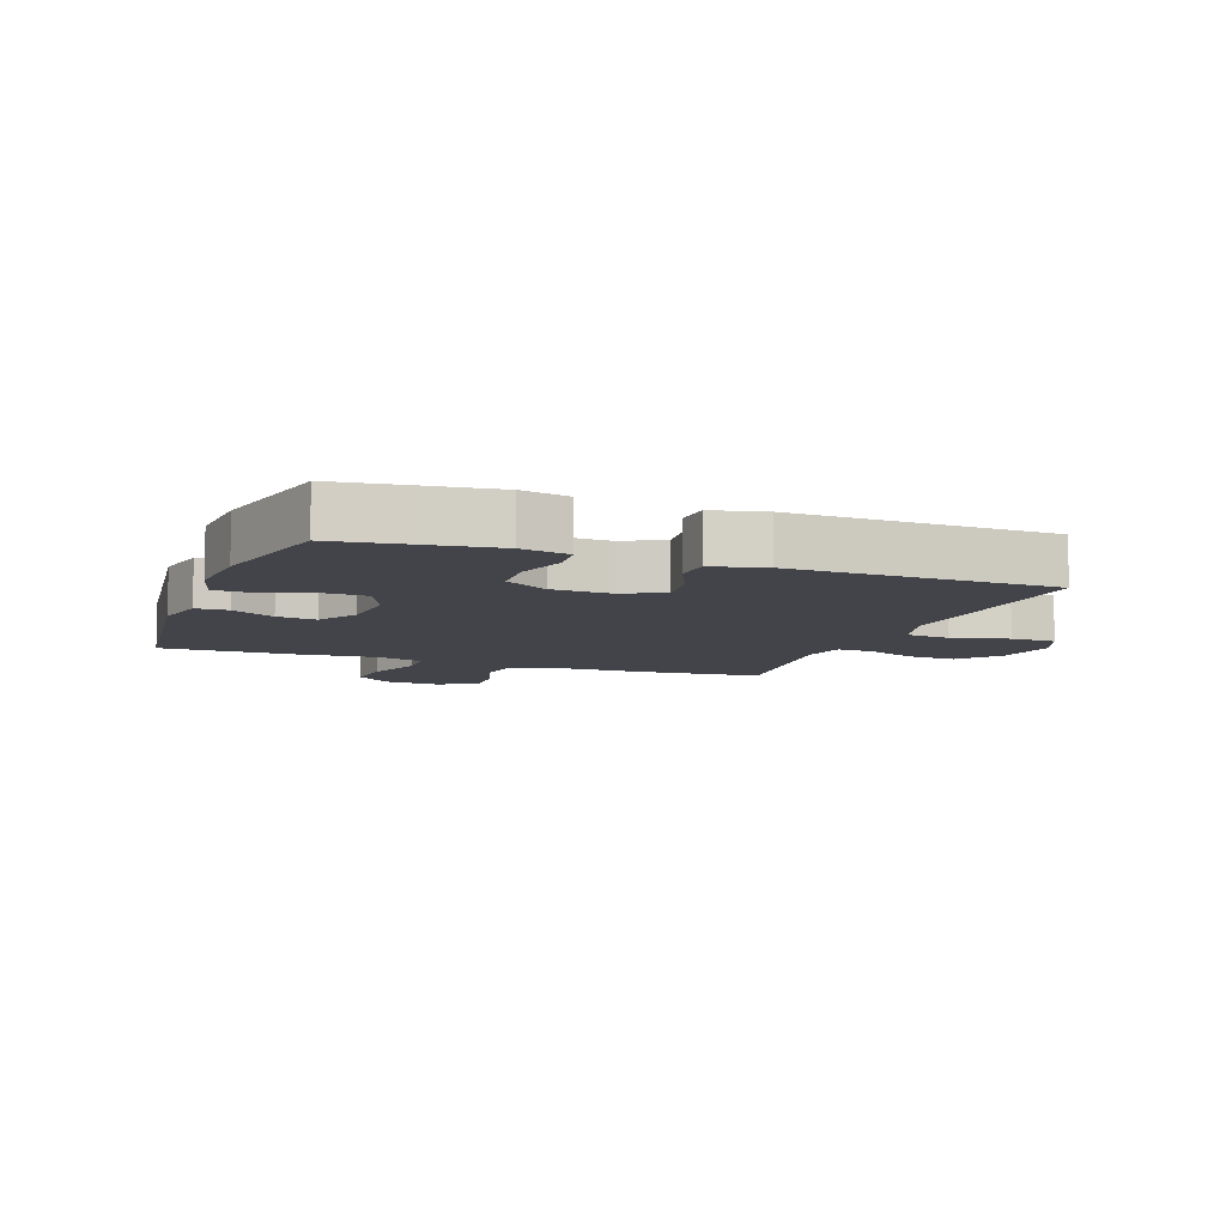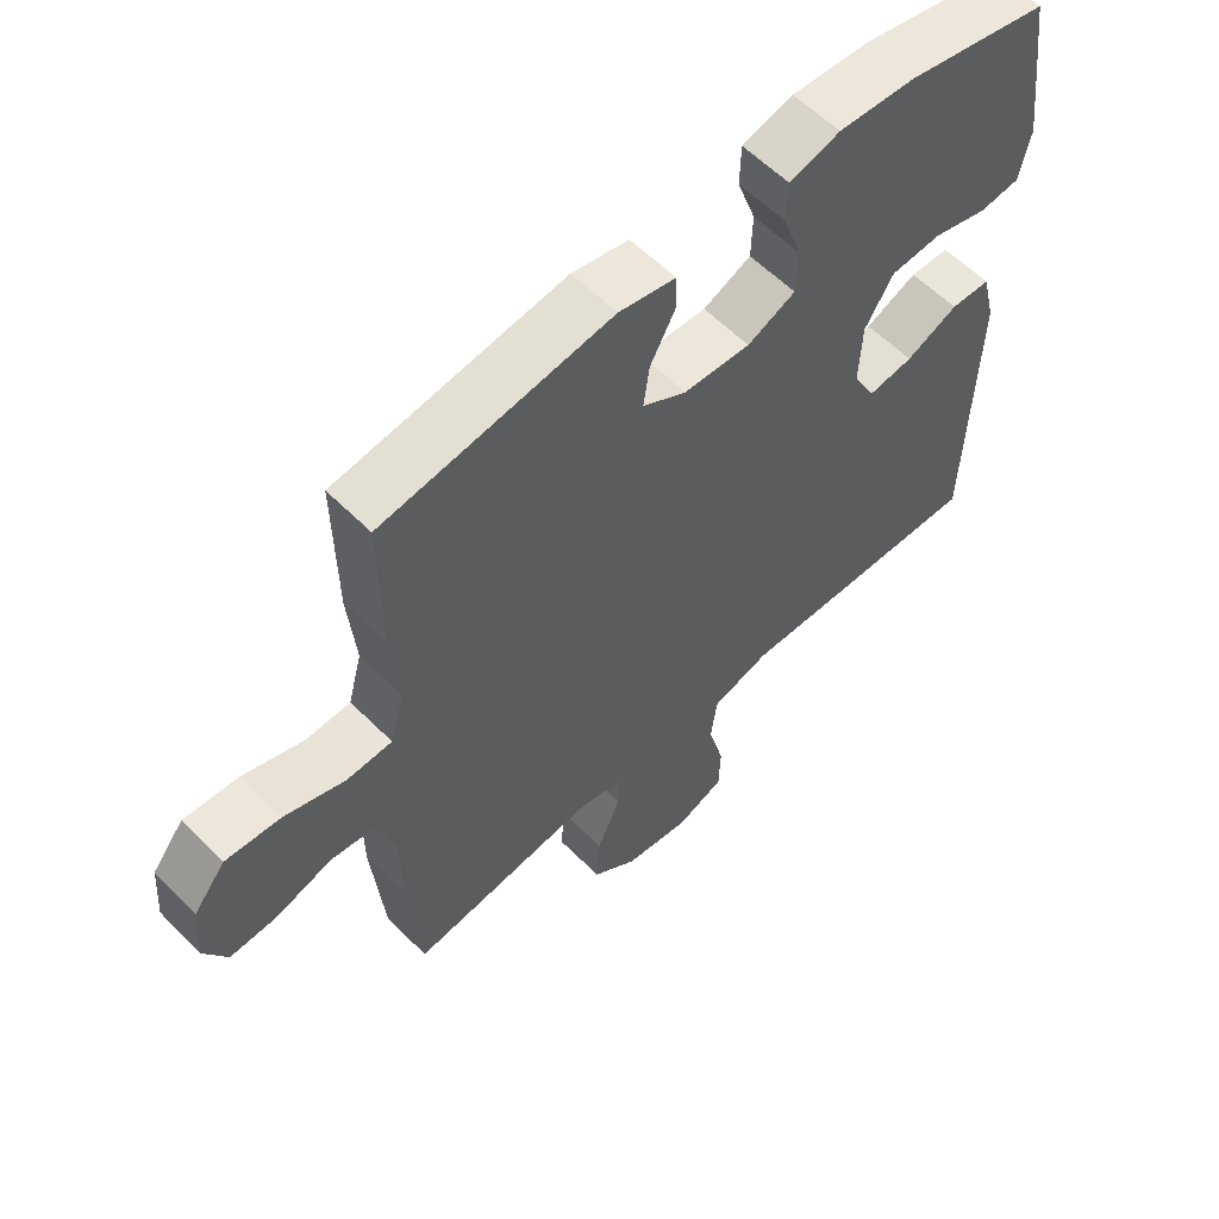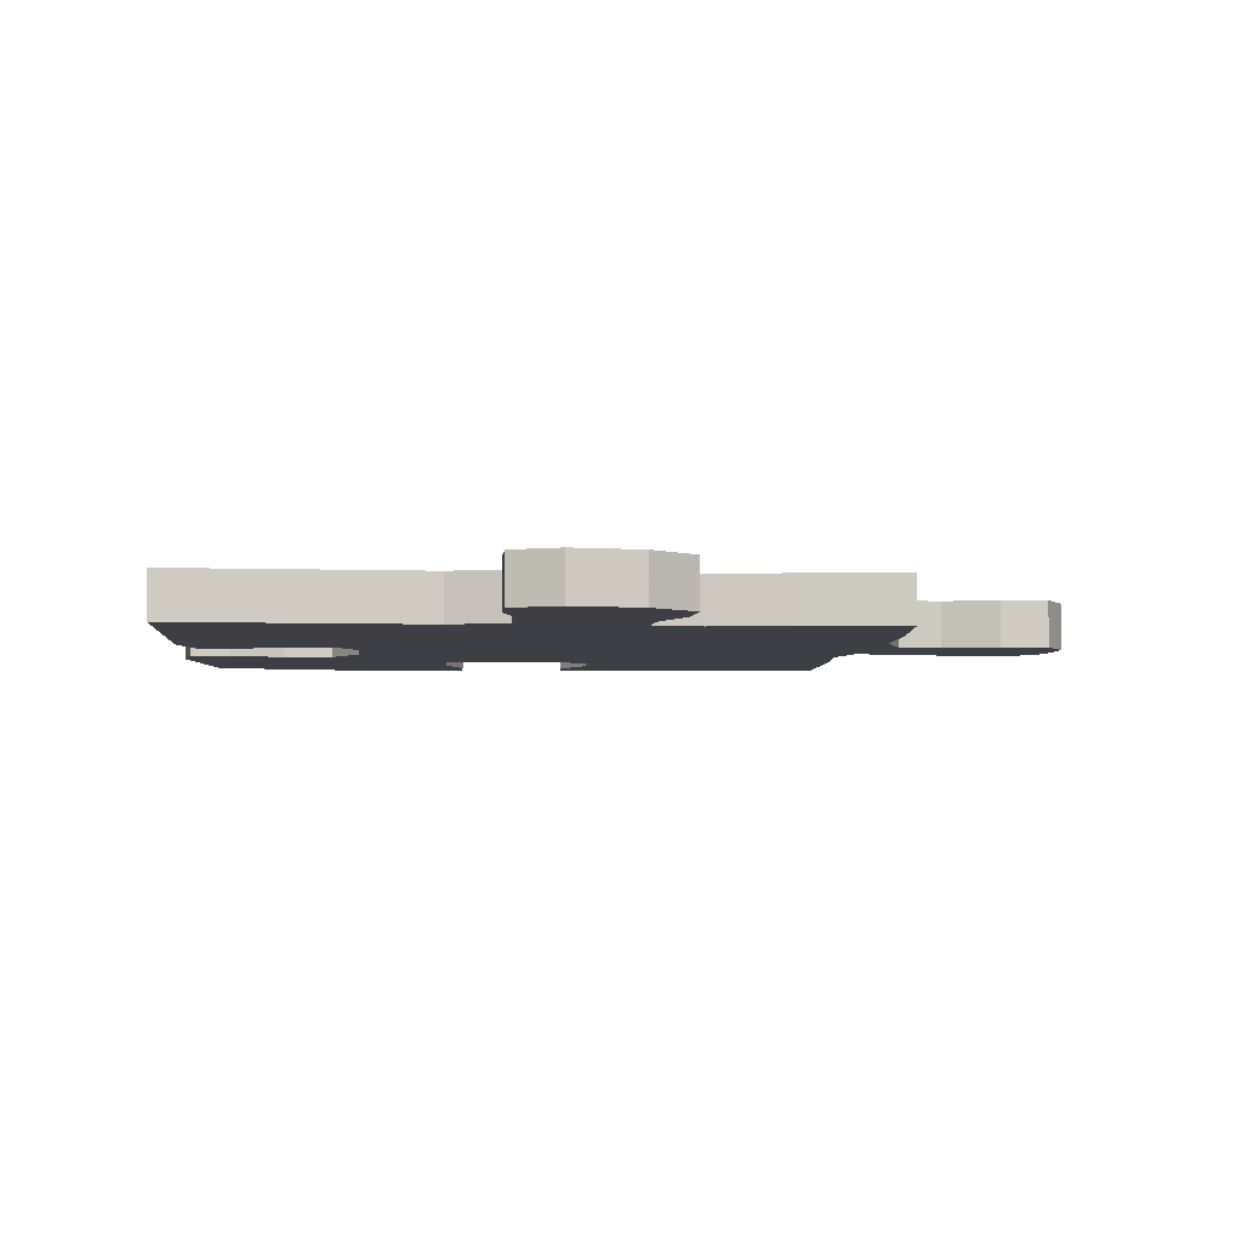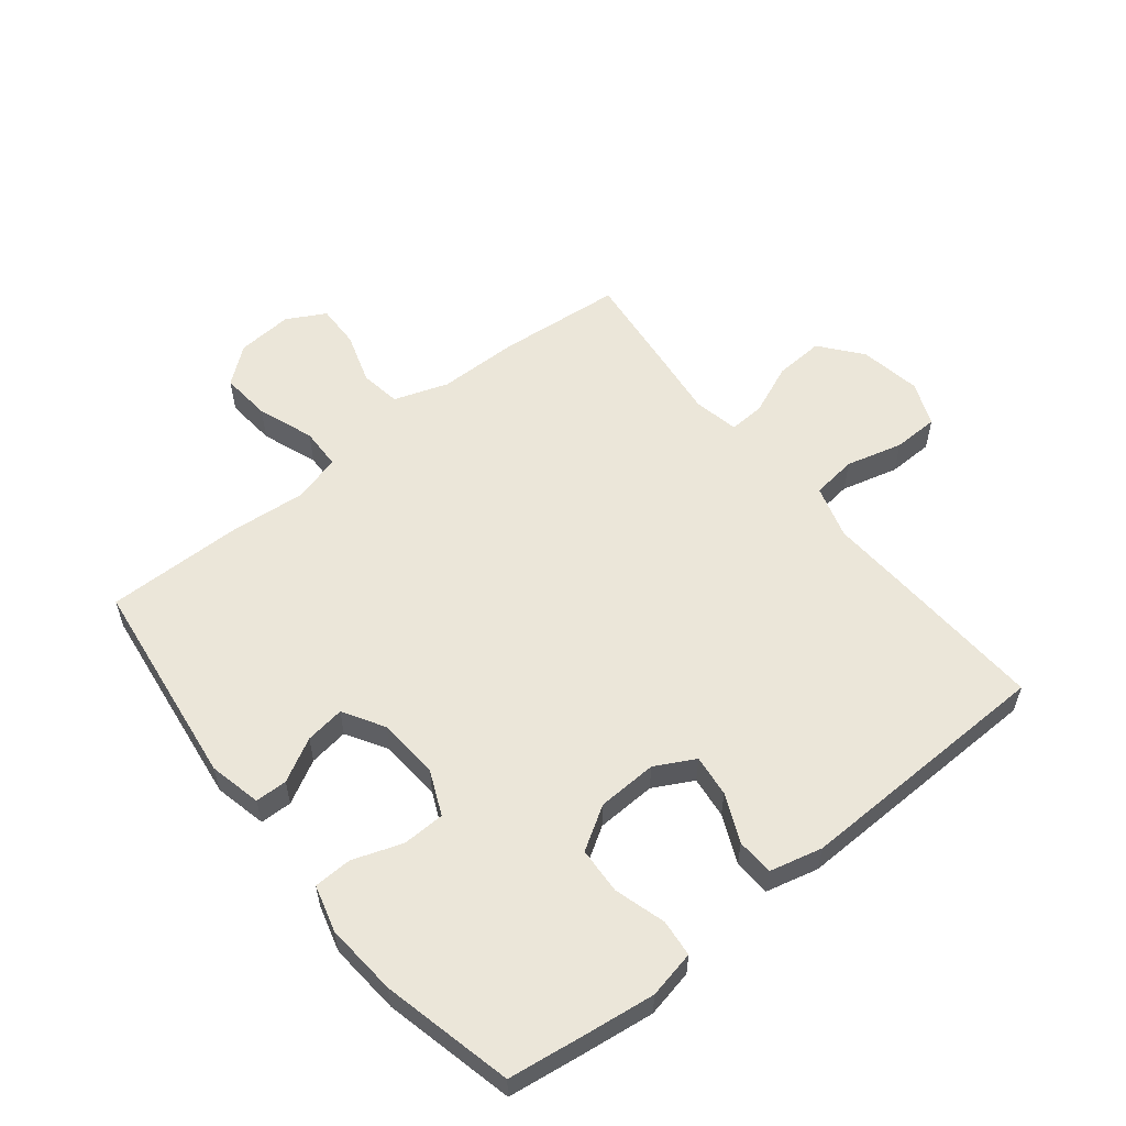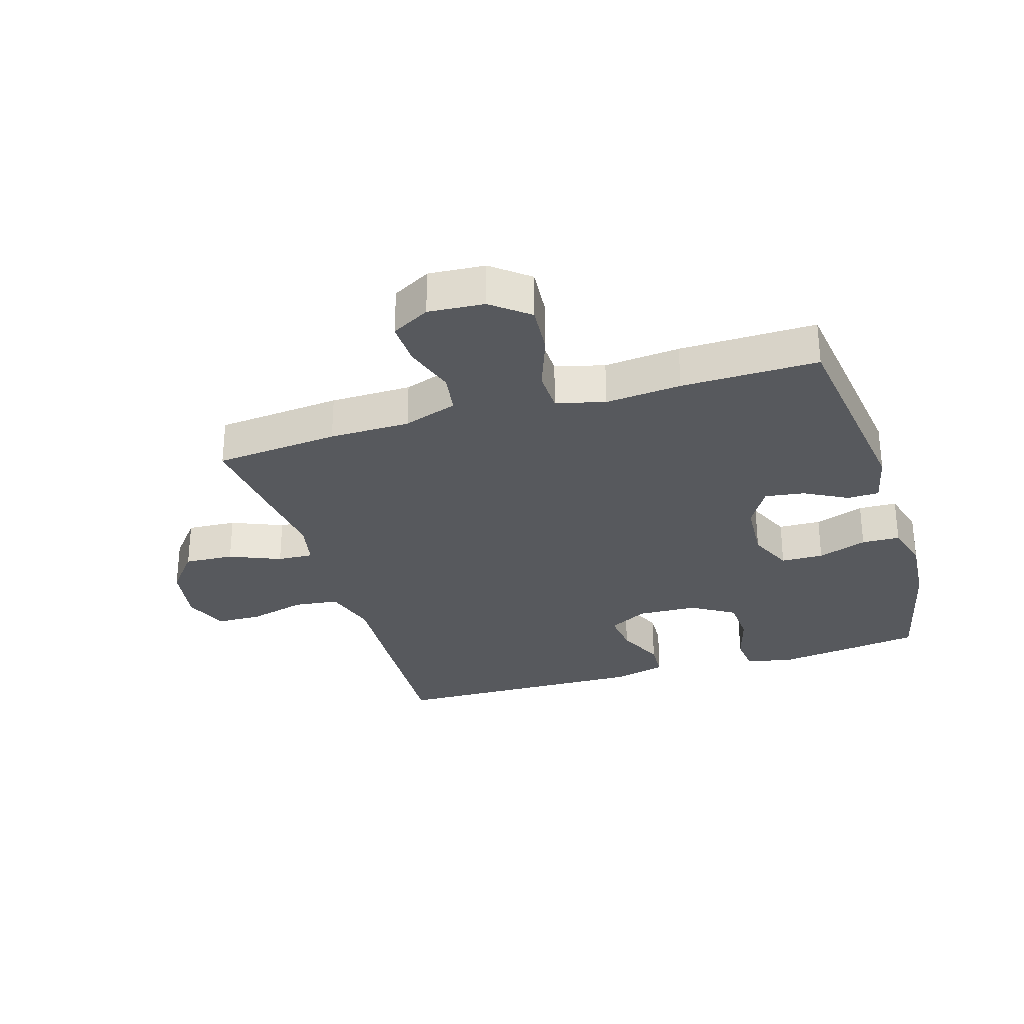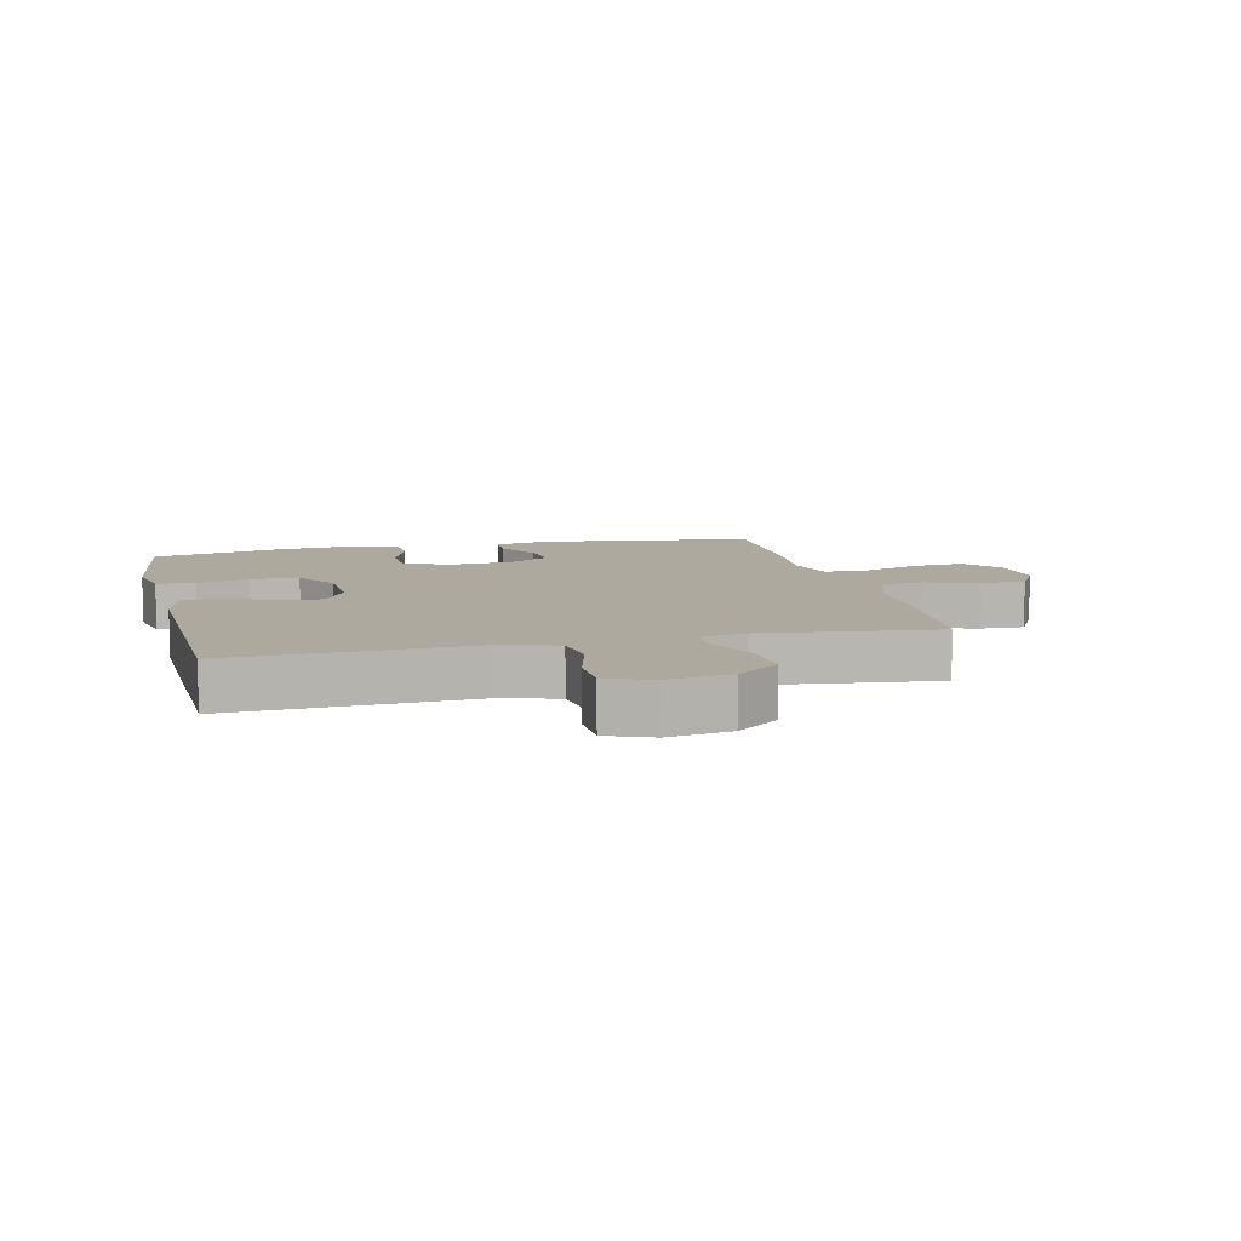
<metadata>
{"format":"obj","ext":"obj","renderer":"f3d","projection":"perspective","resolution":1024,"background":"white","views":[{"elev":-8.4,"azim":69.6,"up":"+Y"},{"elev":58.8,"azim":-44.2,"up":"+Z"},{"elev":-4.5,"azim":176.3,"up":"+Y"},{"elev":56.7,"azim":51.3,"up":"+Y"},{"elev":-29.7,"azim":-72.9,"up":"+Y"},{"elev":9.0,"azim":166.6,"up":"+Y"}]}
</metadata>
<code>
v 0.5 0.07 -0.5
v 0.249 0.07 -0.488
v 0.119 0.07 -0.481
v 0.032 0.07 -0.507
v 0.023 0.07 -0.58
v 0.047 0.07 -0.672
v 0.045 0.07 -0.746
v -0.027 0.07 -0.775
v -0.127 0.07 -0.758
v -0.194 0.07 -0.704
v -0.189 0.07 -0.624
v -0.154 0.07 -0.541
v -0.151 0.07 -0.483
v -0.224 0.07 -0.468
v -0.34 0.07 -0.482
v -0.5 0.07 -0.5
v -0.518 0.07 -0.298
v -0.519 0.07 -0.167
v -0.549 0.07 -0.079
v -0.615 0.07 -0.069
v -0.699 0.07 -0.096
v -0.77 0.07 -0.098
v -0.804 0.07 -0.036
v -0.797 0.07 0.055
v -0.749 0.07 0.115
v -0.667 0.07 0.108
v -0.576 0.07 0.075
v -0.508 0.07 0.077
v -0.487 0.07 0.156
v -0.498 0.07 0.279
v -0.5 0.07 0.5
v -0.158 0.07 0.545
v -0.073 0.07 0.526
v -0.072 0.07 0.474
v -0.11 0.07 0.404
v -0.119 0.07 0.34
v -0.053 0.07 0.301
v 0.047 0.07 0.294
v 0.119 0.07 0.326
v 0.121 0.07 0.395
v 0.093 0.07 0.475
v 0.095 0.07 0.537
v 0.171 0.07 0.558
v 0.288 0.07 0.549
v 0.5 0.07 0.5
v 0.517 0.07 0.377
v 0.532 0.07 0.261
v 0.516 0.07 0.184
v 0.456 0.07 0.178
v 0.373 0.07 0.202
v 0.297 0.07 0.198
v 0.254 0.07 0.128
v 0.25 0.07 0.031
v 0.284 0.07 -0.033
v 0.352 0.07 -0.025
v 0.43 0.07 0.01
v 0.49 0.07 0.007
v 0.511 0.07 -0.078
v 0.5 0 -0.5
v 0.249 0 -0.488
v 0.119 0 -0.481
v 0.032 0 -0.507
v 0.023 0 -0.58
v 0.047 0 -0.672
v 0.045 0 -0.746
v -0.027 0 -0.775
v -0.127 0 -0.758
v -0.194 0 -0.704
v -0.189 0 -0.624
v -0.154 0 -0.541
v -0.151 0 -0.483
v -0.224 0 -0.468
v -0.34 0 -0.482
v -0.5 0 -0.5
v -0.518 0 -0.298
v -0.519 0 -0.167
v -0.549 0 -0.079
v -0.615 0 -0.069
v -0.699 0 -0.096
v -0.77 0 -0.098
v -0.804 0 -0.036
v -0.797 0 0.055
v -0.749 0 0.115
v -0.667 0 0.108
v -0.576 0 0.075
v -0.508 0 0.077
v -0.487 0 0.156
v -0.498 0 0.279
v -0.5 0 0.5
v -0.158 0 0.545
v -0.073 0 0.526
v -0.072 0 0.474
v -0.11 0 0.404
v -0.119 0 0.34
v -0.053 0 0.301
v 0.047 0 0.294
v 0.119 0 0.326
v 0.121 0 0.395
v 0.093 0 0.475
v 0.095 0 0.537
v 0.171 0 0.558
v 0.288 0 0.549
v 0.5 0 0.5
v 0.517 0 0.377
v 0.532 0 0.261
v 0.516 0 0.184
v 0.456 0 0.178
v 0.373 0 0.202
v 0.297 0 0.198
v 0.254 0 0.128
v 0.25 0 0.031
v 0.284 0 -0.033
v 0.352 0 -0.025
v 0.43 0 0.01
v 0.49 0 0.007
v 0.511 0 -0.078
f 55 56 57 58
f 54 55 58 1
f 53 54 1 2
f 47 48 49 50
f 47 50 51
f 46 47 51
f 45 46 51
f 44 45 51
f 43 44 51 52
f 40 41 42 43
f 39 40 43 52
f 32 33 34 35
f 32 35 36
f 29 30 31 32
f 28 29 32 36
f 24 25 26 27
f 24 27 28
f 23 24 28
f 20 21 22 23
f 19 20 23 28
f 18 19 28 36
f 14 15 16 17
f 13 14 17 18
f 9 10 11 12
f 9 12 13
f 8 9 13
f 5 6 7 8
f 4 5 8 13
f 3 4 13 18
f 53 2 3 18
f 38 39 52 53
f 37 38 53 18
f 18 36 37
f 116 115 114 113
f 59 116 113 112
f 60 59 112 111
f 108 107 106 105
f 109 108 105
f 109 105 104
f 109 104 103
f 109 103 102
f 110 109 102 101
f 101 100 99 98
f 110 101 98 97
f 93 92 91 90
f 94 93 90
f 90 89 88 87
f 94 90 87 86
f 85 84 83 82
f 86 85 82
f 86 82 81
f 81 80 79 78
f 86 81 78 77
f 94 86 77 76
f 75 74 73 72
f 76 75 72 71
f 70 69 68 67
f 71 70 67
f 71 67 66
f 66 65 64 63
f 71 66 63 62
f 76 71 62 61
f 76 61 60 111
f 111 110 97 96
f 76 111 96 95
f 95 94 76
f 1 59 60 2
f 2 60 61 3
f 3 61 62 4
f 4 62 63 5
f 5 63 64 6
f 6 64 65 7
f 7 65 66 8
f 8 66 67 9
f 9 67 68 10
f 10 68 69 11
f 11 69 70 12
f 12 70 71 13
f 13 71 72 14
f 14 72 73 15
f 15 73 74 16
f 16 74 75 17
f 17 75 76 18
f 18 76 77 19
f 19 77 78 20
f 20 78 79 21
f 21 79 80 22
f 22 80 81 23
f 23 81 82 24
f 24 82 83 25
f 25 83 84 26
f 26 84 85 27
f 27 85 86 28
f 28 86 87 29
f 29 87 88 30
f 30 88 89 31
f 31 89 90 32
f 32 90 91 33
f 33 91 92 34
f 34 92 93 35
f 35 93 94 36
f 36 94 95 37
f 37 95 96 38
f 38 96 97 39
f 39 97 98 40
f 40 98 99 41
f 41 99 100 42
f 42 100 101 43
f 43 101 102 44
f 44 102 103 45
f 45 103 104 46
f 46 104 105 47
f 47 105 106 48
f 48 106 107 49
f 49 107 108 50
f 50 108 109 51
f 51 109 110 52
f 52 110 111 53
f 53 111 112 54
f 54 112 113 55
f 55 113 114 56
f 56 114 115 57
f 57 115 116 58
f 58 116 59 1

</code>
